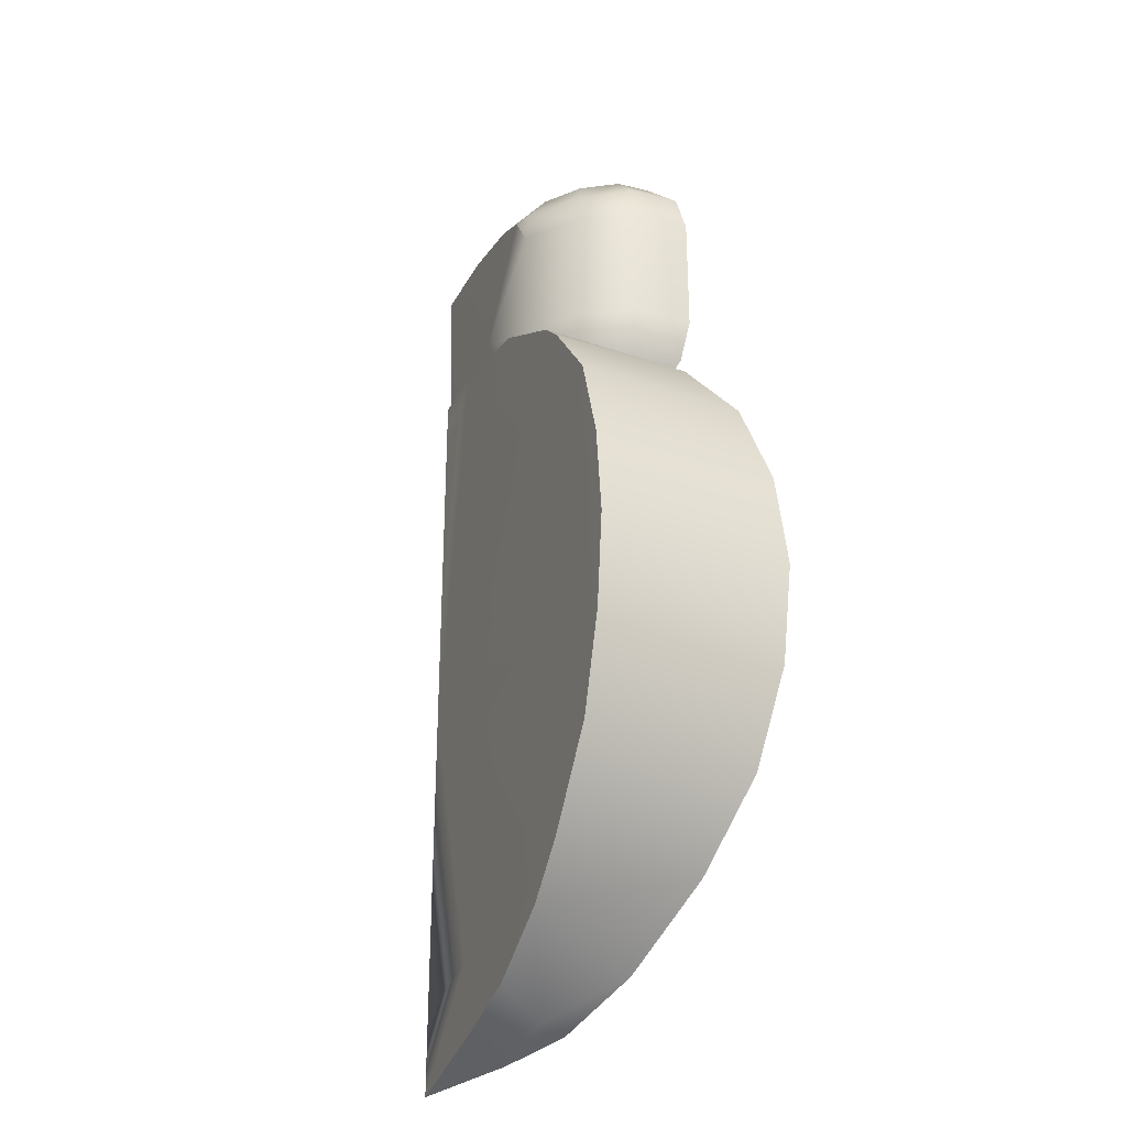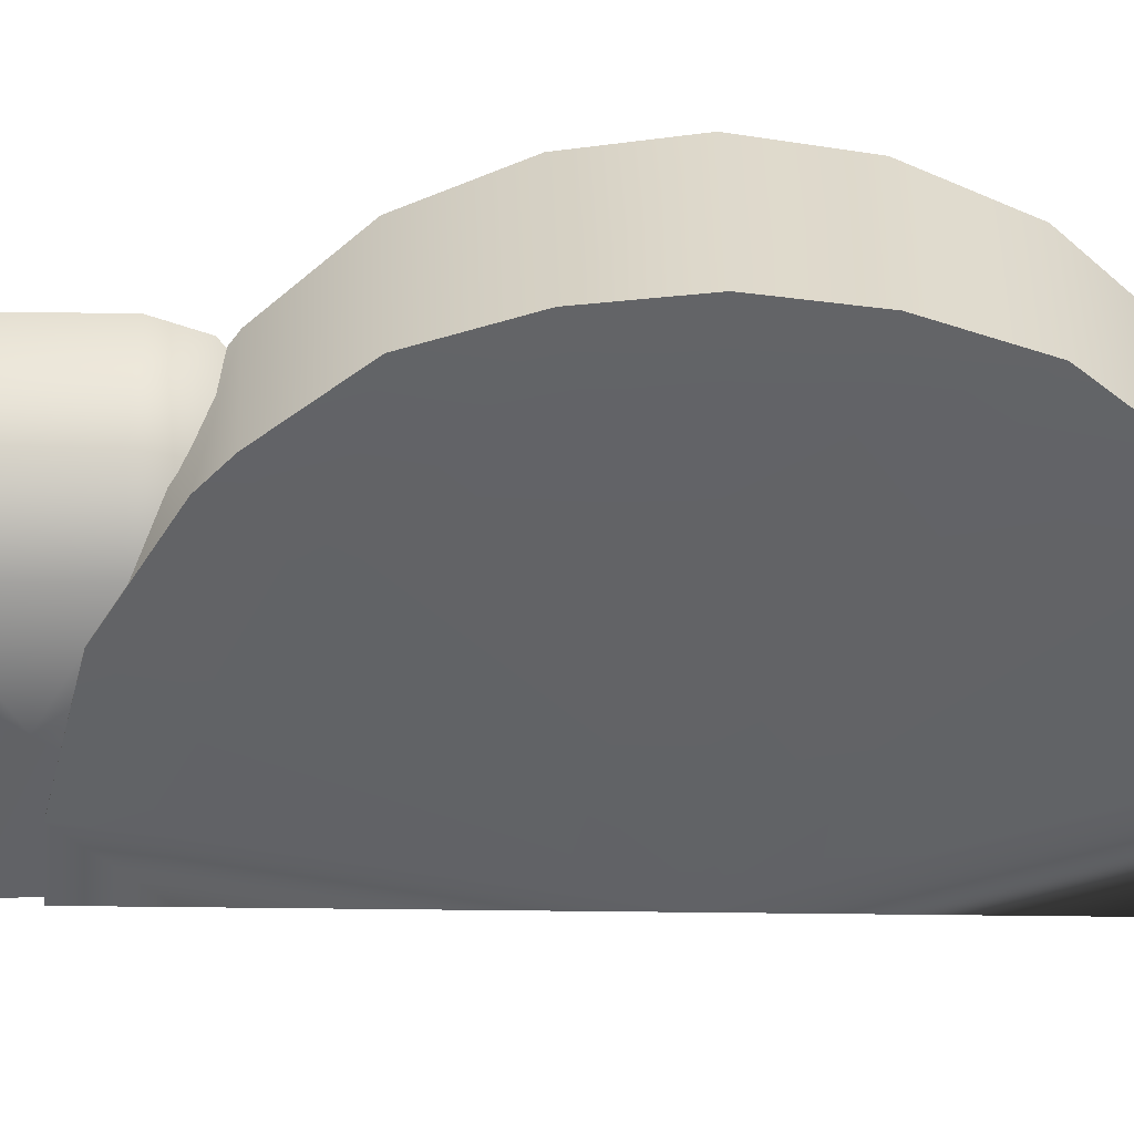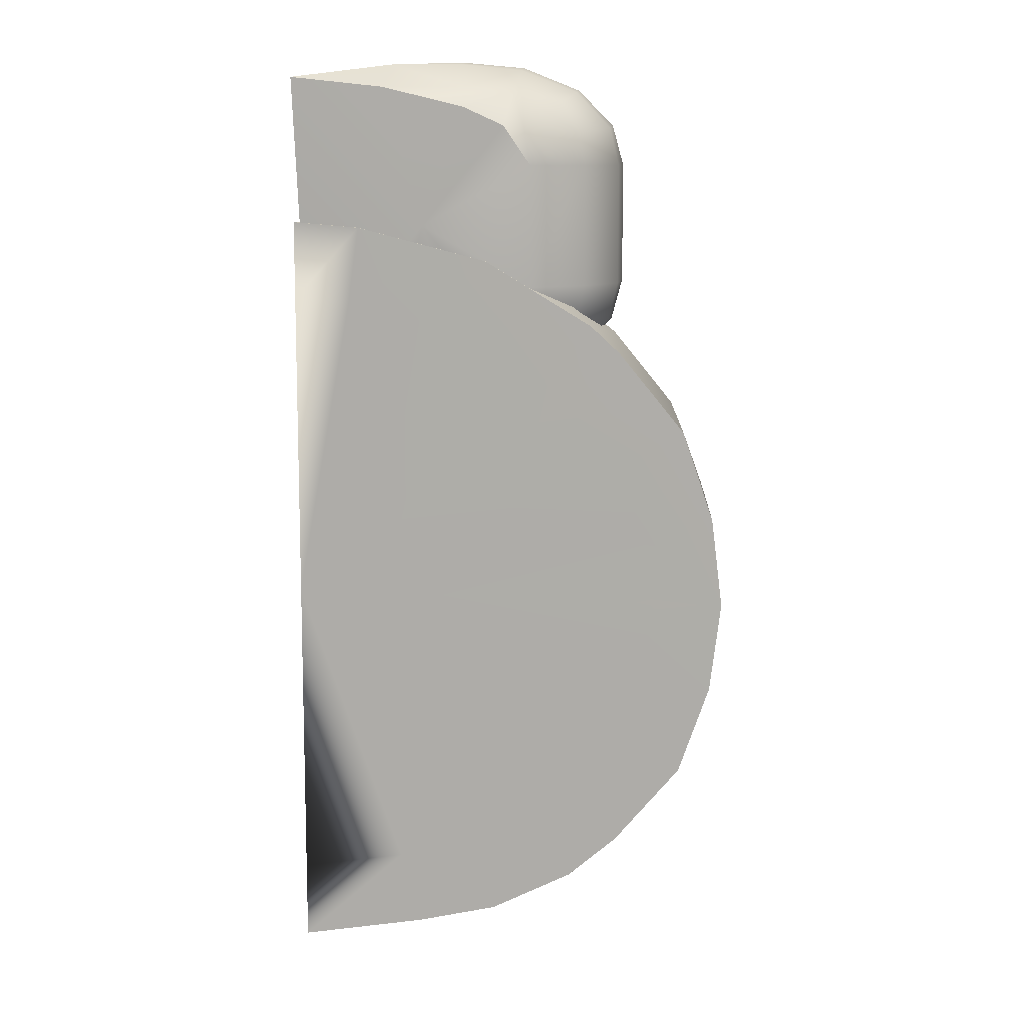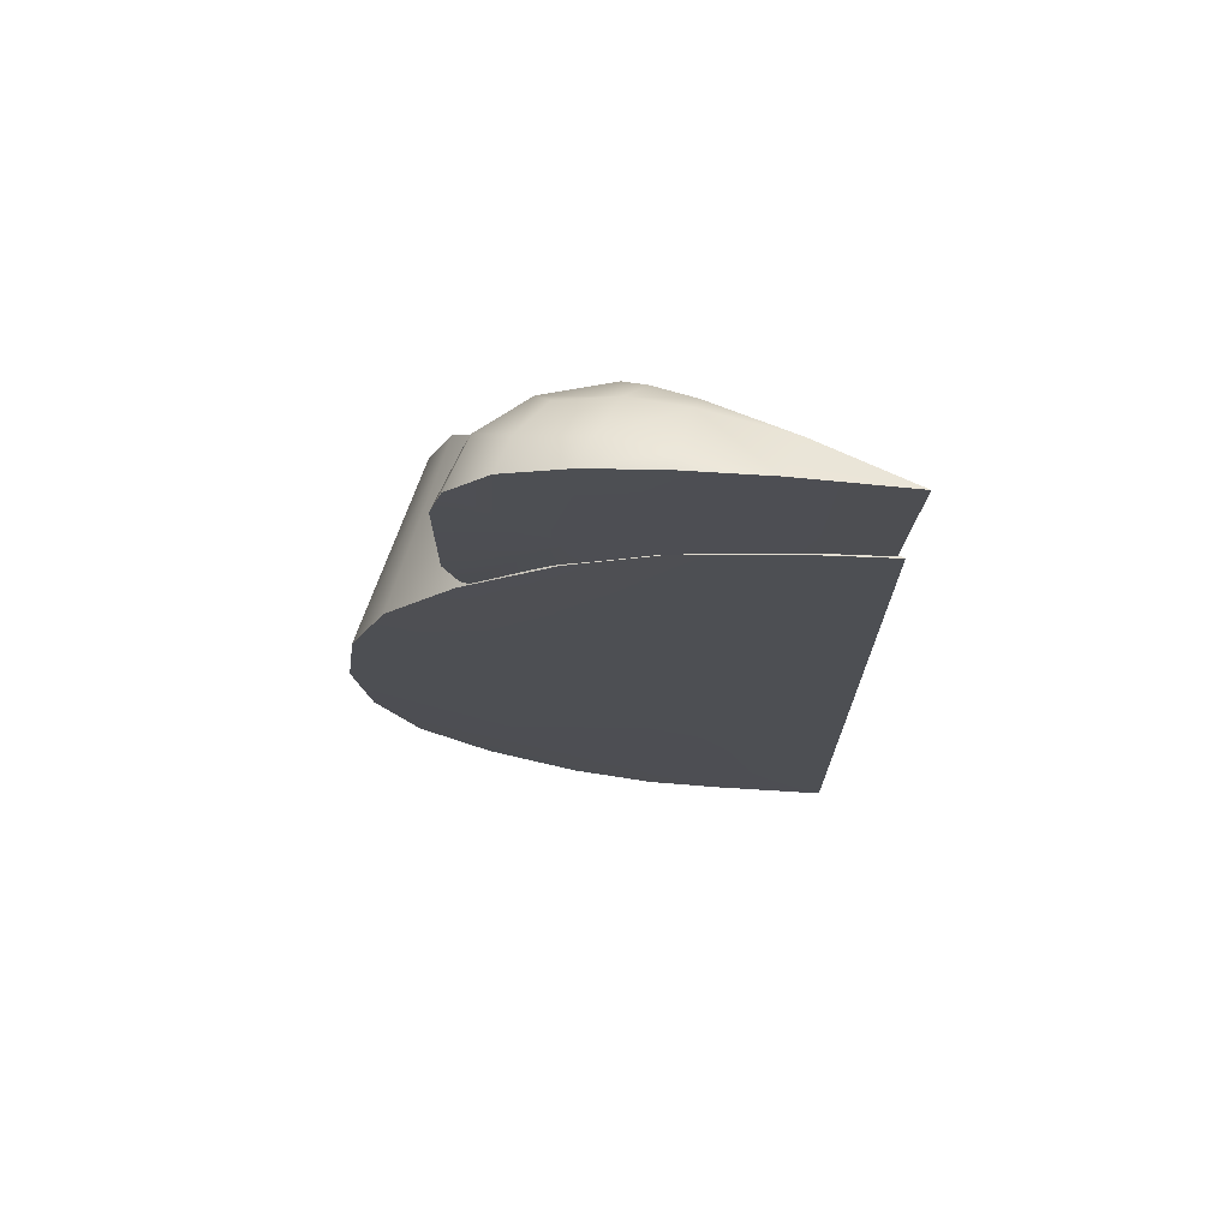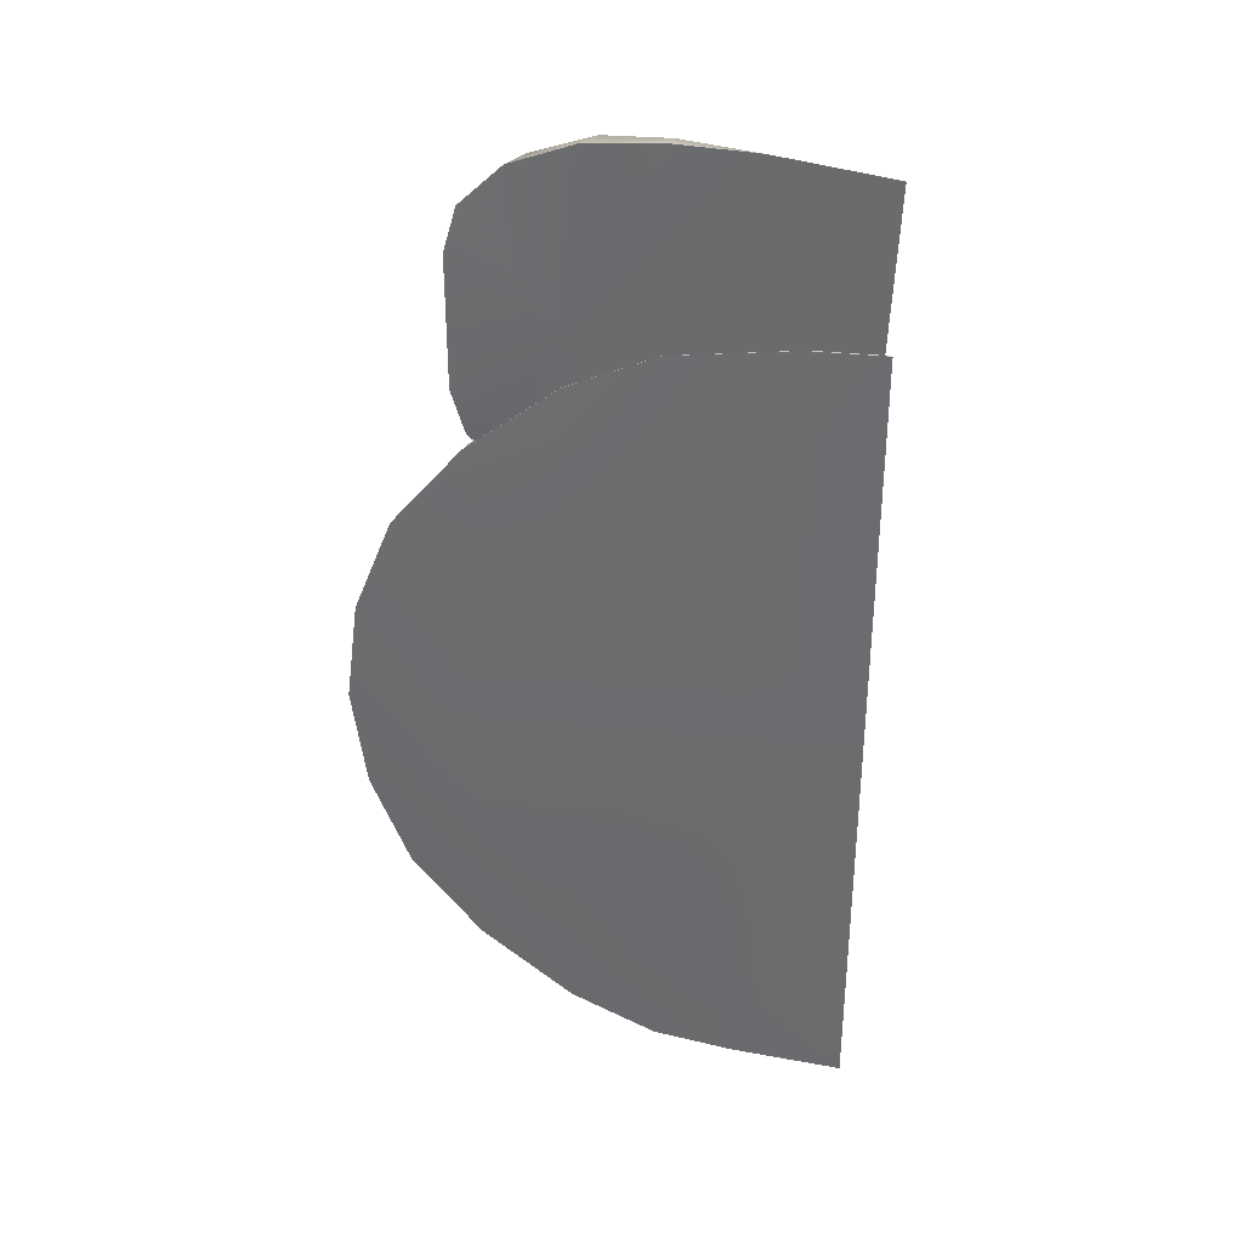
<metadata>
{"format":"obj","ext":"obj","renderer":"f3d","projection":"perspective","resolution":1024,"background":"white","views":[{"elev":-30.2,"azim":57.6,"up":"+Z"},{"elev":-62.0,"azim":89.3,"up":"+Y"},{"elev":10.4,"azim":-1.4,"up":"+Z"},{"elev":72.4,"azim":-164.0,"up":"+Z"},{"elev":34.8,"azim":-156.4,"up":"+Z"}]}
</metadata>
<code>
g Hong_phai
v 0.0759 0.1427 0.1014
v 0.04161 0.1492 0.1207
v 0.0759 0.1427 0.1397
v 0.06745 0.1441 0.1521
v 0.04161 0.1492 0.1207
v 0.05489 0.1466 0.1578
v 0.06745 0.1447 0.08904
v 0.04161 0.1492 0.1207
v 0.0759 0.1427 0.1014
v 0.05489 0.1476 0.08329
v 0.04161 0.1492 0.1207
v 0.06745 0.1447 0.08904
v 0.05489 0.1466 0.1578
v 0.04161 0.1492 0.1207
v 0.02937 0.1516 0.1642
v 0.02937 0.1526 0.07694
v 0.04161 0.1492 0.1207
v 0.05489 0.1476 0.08329
v 0.004044 0.1574 0.07366
v 0.04161 0.1492 0.1207
v 0.02937 0.1526 0.07694
v 0.0759 0.1427 0.1397
v 0.04161 0.1492 0.1207
v 0.06745 0.1441 0.1521
v 0.02937 0.1516 0.1642
v 0.04161 0.1492 0.1207
v -0.0001546 0.1574 0.1675
v -0.0001546 0.1574 0.1675
v 0.04161 0.1492 0.1207
v 0.004044 0.1574 0.07366
v 0.1086 0.1834 0.1014
v 0.1086 0.1834 0.1397
v 0.0781 0.1758 0.1206
v 0.1049 0.1824 0.1527
v 0.0781 0.1758 0.1206
v 0.1086 0.1834 0.1397
v 0.09334 0.179 0.164
v 0.0781 0.1758 0.1206
v 0.1049 0.1824 0.1527
v 0.09334 0.179 0.164
v 0.0751 0.1752 0.171
v 0.0781 0.1758 0.1206
v 0.1086 0.1834 0.1014
v 0.0781 0.1758 0.1206
v 0.105 0.1821 0.08846
v 0.05489 0.1698 0.06852
v 0.0751 0.1744 0.07012
v 0.0781 0.1758 0.1206
v 0.0751 0.1744 0.07012
v 0.09336 0.1783 0.07715
v 0.0781 0.1758 0.1206
v 0.105 0.1821 0.08846
v 0.0781 0.1758 0.1206
v 0.09336 0.1783 0.07715
v 0.03171 0.1649 0.1717
v 0.0781 0.1758 0.1206
v 0.05489 0.1704 0.1726
v 0.05489 0.1704 0.1726
v 0.0781 0.1758 0.1206
v 0.0751 0.1752 0.171
v 0.05489 0.1698 0.06852
v 0.0781 0.1758 0.1206
v 0.03171 0.1643 0.06943
v 0.03171 0.1643 0.06943
v 0.0781 0.1758 0.1206
v 0.03171 0.1649 0.1717
v 0.07098 0.1529 0.1631
v 0.08657 0.1569 0.1597
v 0.09197 0.1529 0.1499
v 0.07384 0.1448 0.1517
v 0.0937 0.1516 0.1397
v 0.06745 0.1441 0.1521
v 0.05489 0.1466 0.1578
v 0.05489 0.1516 0.1642
v 0.02937 0.1516 0.1642
v 0.0759 0.1427 0.1397
v 0.0759 0.1427 0.1014
v 0.0937 0.1516 0.1014
v 0.09197 0.1529 0.09128
v 0.07384 0.1448 0.08948
v 0.07098 0.1529 0.07804
v 0.06745 0.1447 0.08904
v 0.08657 0.1569 0.08144
v 0.05489 0.1476 0.08329
v 0.09197 0.1686 0.07804
v 0.05489 0.1516 0.07694
v 0.02937 0.1526 0.07694
v 0.07384 0.1665 0.07121
v 0.09336 0.1783 0.07715
v 0.0751 0.1744 0.07012
v 0.05489 0.1649 0.06943
v 0.05489 0.1698 0.06852
v 0.03171 0.1643 0.06943
v 0.004044 0.1574 0.07366
v 0.09197 0.1686 0.07804
v 0.105 0.1821 0.08846
v 0.09336 0.1783 0.07715
v 0.1028 0.1665 0.08948
v 0.09197 0.1529 0.09128
v 0.08657 0.1569 0.08144
v 0.0937 0.1516 0.1014
v 0.1056 0.1649 0.1014
v 0.1086 0.1834 0.1014
v 0.1086 0.1834 0.1397
v 0.1056 0.1649 0.1397
v 0.0937 0.1516 0.1397
v 0.1049 0.1824 0.1527
v 0.09197 0.1529 0.1499
v 0.1028 0.1665 0.1517
v 0.09334 0.179 0.164
v 0.09197 0.1686 0.1631
v 0.08657 0.1569 0.1597
v 0.07098 0.1529 0.1631
v 0.0751 0.1752 0.171
v 0.07384 0.1665 0.1699
v 0.05489 0.1516 0.1642
v 0.05489 0.1649 0.1717
v 0.05489 0.1704 0.1726
v 0.03171 0.1649 0.1717
v 0.03171 0.1649 0.1717
v 0.05489 0.1649 0.1717
v 0.05489 0.1516 0.1642
v 0.02937 0.1516 0.1642
v -0.0001546 0.1574 0.1675
v 0.004044 0.1574 0.07366
v 0.03171 0.1643 0.06943
v 0.03171 0.1649 0.1717
v -0.0001546 0.1574 0.1675
v 0.134 0.131 0.02802
v 0.1414 0.1908 1.231e-17
v 0.1374 0.1303 1.073e-17
v 0.1375 0.1899 0.03026
v 0.1246 0.1328 0.05596
v 0.1263 0.1873 0.05906
v 0.1043 0.1368 0.08094
v 0.1063 0.1826 0.08377
v 0.09523 0.1386 0.08936
v 0.08013 0.1764 0.1049
v 0.06179 0.1452 0.1095
v 0.0554 0.1705 0.1163
v 0.04746 0.148 0.1132
v 0.021 0.1624 0.1211
v 0.02082 0.1533 0.12
v -4.715e-05 0.1574 0.1216
v 0.1374 0.1303 1.073e-17
v 0.1414 0.1908 1.231e-17
v 0.1375 0.1899 -0.03026
v 0.134 0.131 -0.02802
v 0.1263 0.1873 -0.05906
v 0.1246 0.1328 -0.05596
v 0.1063 0.1826 -0.08377
v 0.1043 0.1368 -0.08094
v 0.08912 0.1398 -0.09447
v 0.08013 0.1764 -0.1049
v 0.05723 0.1616 -0.1145
v 0.06404 0.1448 -0.1077
v 0.0554 0.1705 -0.1163
v 0.03916 0.1497 -0.1141
v 0.03233 0.1651 -0.1195
v -4.715e-05 0.1574 -0.1216
v 0.03233 0.1651 -0.1195
v -4.715e-05 0.1574 -0.09698
v -4.715e-05 0.1574 -0.1216
v 0.02562 0.1636 -0.09533
v 0.0554 0.1705 -0.1163
v 0.0439 0.168 -0.09274
v 0.08013 0.1764 -0.1049
v 0.0439 0.168 -0.09274
v 0.0635 0.1728 -0.08361
v 0.1063 0.1826 -0.08377
v 0.08427 0.1778 -0.06681
v 0.1263 0.1873 -0.05906
v 0.1001 0.1816 -0.0471
v 0.1375 0.1899 -0.03026
v 0.109 0.1837 -0.02413
v 0.1414 0.1908 1.231e-17
v 0.109 0.1837 -0.02413
v 0.1121 0.1845 4.753e-10
v 0.1375 0.1899 0.03026
v 0.109 0.1837 0.02413
v 0.1263 0.1873 0.05906
v 0.1001 0.1816 0.0471
v 0.1063 0.1826 0.08377
v 0.08427 0.1778 0.06681
v 0.08013 0.1764 0.1049
v 0.0635 0.1728 0.08361
v 0.0554 0.1705 0.1163
v 0.0439 0.168 0.09274
v 0.021 0.1624 0.1211
v 0.01663 0.1615 0.0966
v -4.715e-05 0.1574 0.1216
v -4.715e-05 0.1574 0.09698
v 0.06404 0.1448 -0.1077
v 0.05369 0.1467 -0.08598
v 0.07471 0.1425 -0.0754
v 0.08912 0.1398 -0.09447
v 0.1246 0.1328 -0.05596
v 0.1044 0.1366 -0.04466
v 0.1123 0.1351 -0.02236
v 0.134 0.131 -0.02802
v 0.1043 0.1368 -0.08094
v 0.08741 0.14 -0.0646
v 0.1044 0.1366 -0.04466
v 0.1246 0.1328 -0.05596
v 0.1374 0.1303 1.073e-17
v 0.1152 0.1345 9.595e-11
v 0.1123 0.1351 0.02236
v 0.134 0.131 0.02802
v 0.09523 0.1386 0.08936
v 0.07984 0.1415 0.07132
v 0.0518 0.1471 0.08743
v 0.06179 0.1452 0.1095
v 0.134 0.131 -0.02802
v 0.1123 0.1351 -0.02236
v 0.1152 0.1345 9.595e-11
v 0.1374 0.1303 1.073e-17
v 0.08912 0.1398 -0.09447
v 0.07471 0.1425 -0.0754
v 0.08741 0.14 -0.0646
v 0.1043 0.1368 -0.08094
v 0.134 0.131 0.02802
v 0.1123 0.1351 0.02236
v 0.1044 0.1366 0.04466
v 0.1246 0.1328 0.05596
v 0.1043 0.1368 0.08094
v 0.08741 0.14 0.0646
v 0.07984 0.1415 0.07132
v 0.09523 0.1386 0.08936
v 0.1246 0.1328 0.05596
v 0.1044 0.1366 0.04466
v 0.08741 0.14 0.0646
v 0.1043 0.1368 0.08094
v 0.03916 0.1497 -0.1141
v 0.03283 0.1509 -0.09106
v 0.05369 0.1467 -0.08598
v 0.06404 0.1448 -0.1077
v -4.715e-05 0.1574 -0.1216
v -4.715e-05 0.1574 -0.09706
v 0.03283 0.1509 -0.09106
v 0.03916 0.1497 -0.1141
v 0.04746 0.148 0.1132
v 0.03978 0.1495 0.09036
v 0.01745 0.1539 0.09574
v 0.02082 0.1533 0.12
v 0.02082 0.1533 0.12
v 0.01745 0.1539 0.09574
v -4.715e-05 0.1574 0.09706
v -4.715e-05 0.1574 0.1216
v 0.06179 0.1452 0.1095
v 0.0518 0.1471 0.08743
v 0.03978 0.1495 0.09036
v 0.04746 0.148 0.1132
v -4.715e-05 0.1574 -0.09698
v -4.715e-05 0.1574 -0.0774
v -4.715e-05 0.1574 -0.09706
v -4.715e-05 0.1574 -0.1216
v -4.715e-05 0.1574 0.1216
v -4.715e-05 0.1574 0.09706
v -4.715e-05 0.1574 0.0774
v -4.715e-05 0.1574 0.09698
v 0.08427 0.1778 -0.06681
v -4.715e-05 0.1574 4.753e-10
v 0.0635 0.1728 -0.08361
v -4.715e-05 0.1574 4.753e-10
v -4.715e-05 0.1574 9.595e-11
v -4.715e-05 0.1574 9.595e-11
v -4.715e-05 0.1574 9.595e-11
v -4.715e-05 0.1574 9.595e-11
v -4.715e-05 0.1574 9.595e-11
v -4.715e-05 0.1574 9.595e-11
v -4.715e-05 0.1574 9.595e-11
v -4.715e-05 0.1574 9.595e-11
v -4.715e-05 0.1574 9.595e-11
v -4.715e-05 0.1574 9.595e-11
v -4.715e-05 0.1574 9.595e-11
v -4.715e-05 0.1574 9.595e-11
v -4.715e-05 0.1574 9.595e-11
v -4.715e-05 0.1574 9.595e-11
v -4.715e-05 0.1574 9.595e-11
v -4.715e-05 0.1574 4.753e-10
v 0.0439 0.168 -0.09274
v -4.715e-05 0.1574 4.753e-10
v 0.1121 0.1845 4.753e-10
v -4.715e-05 0.1574 4.753e-10
v -4.715e-05 0.1574 9.595e-11
v -4.715e-05 0.1574 4.753e-10
v -4.715e-05 0.1574 4.753e-10
v -4.715e-05 0.1574 0.09698
v -4.715e-05 0.1574 0.0774
g Hong_phai_0
f 3 2 1
f 6 5 4
f 9 8 7
f 12 11 10
f 15 14 13
f 18 17 16
f 21 20 19
f 24 23 22
f 27 26 25
f 30 29 28
f 33 32 31
f 36 35 34
f 39 38 37
f 42 41 40
f 45 44 43
f 48 47 46
f 51 50 49
f 54 53 52
f 57 56 55
f 60 59 58
f 63 62 61
f 66 65 64
f 69 68 67
f 70 69 67
f 71 69 70
f 72 70 67
f 67 73 72
f 67 74 73
f 73 74 75
f 76 70 72
f 76 71 70
f 76 77 71
f 77 78 71
f 78 77 79
f 77 80 79
f 80 81 79
f 82 80 77
f 81 83 79
f 80 82 84
f 81 80 84
f 85 83 81
f 84 86 81
f 87 86 84
f 88 85 81
f 89 85 88
f 90 89 88
f 86 91 81
f 91 88 81
f 90 88 91
f 91 86 87
f 92 90 91
f 92 91 93
f 93 91 87
f 94 93 87
f 97 96 95
f 96 98 95
f 98 99 95
f 99 100 95
f 101 99 98
f 102 98 96
f 102 101 98
f 103 102 96
f 102 103 104
f 101 102 105
f 105 102 104
f 106 101 105
f 104 107 105
f 106 105 108
f 107 109 105
f 105 109 108
f 107 110 109
f 109 111 108
f 110 111 109
f 111 112 108
f 113 112 111
f 110 114 111
f 115 113 111
f 114 115 111
f 116 113 115
f 117 116 115
f 117 115 114
f 118 117 114
f 119 117 118
f 122 121 120
f 123 122 120
f 124 123 120
f 127 126 125
f 128 127 125
g Hong_phai_1
f 131 130 129
f 130 132 129
f 129 132 133
f 132 134 133
f 133 134 135
f 134 136 135
f 135 136 137
f 136 138 137
f 137 138 139
f 140 139 138
f 141 139 140
f 142 141 140
f 142 143 141
f 144 143 142
f 147 146 145
f 148 147 145
f 149 147 148
f 150 149 148
f 151 149 150
f 152 151 150
f 152 153 151
f 153 154 151
f 154 153 155
f 153 156 155
f 157 154 155
f 158 155 156
f 159 157 155
f 158 159 155
f 159 158 160
f 163 162 161
f 162 164 161
f 161 164 165
f 164 166 165
f 165 168 167
f 168 169 167
f 167 169 170
f 169 171 170
f 170 171 172
f 171 173 172
f 172 173 174
f 173 175 174
f 174 177 176
f 177 178 176
f 176 178 179
f 178 180 179
f 179 180 181
f 180 182 181
f 181 182 183
f 182 184 183
f 183 184 185
f 184 186 185
f 185 186 187
f 186 188 187
f 187 188 189
f 188 190 189
f 189 190 191
f 190 192 191
f 195 194 193
f 196 195 193
f 199 198 197
f 200 199 197
f 203 202 201
f 204 203 201
f 207 206 205
f 208 207 205
f 211 210 209
f 212 211 209
f 215 214 213
f 216 215 213
f 219 218 217
f 220 219 217
f 223 222 221
f 224 223 221
f 227 226 225
f 228 227 225
f 231 230 229
f 232 231 229
f 235 234 233
f 236 235 233
f 239 238 237
f 240 239 237
f 243 242 241
f 244 243 241
f 247 246 245
f 248 247 245
f 251 250 249
f 252 251 249
f 255 254 253
f 256 255 253
f 259 258 257
f 260 259 257
g Hong_phai_2
f 263 262 261
f 168 264 169
f 195 265 194
f 199 266 198
f 203 267 202
f 207 268 206
f 211 269 210
f 215 270 214
f 219 271 218
f 223 272 222
f 227 273 226
f 231 274 230
f 235 275 234
f 239 276 238
f 243 277 242
f 247 278 246
f 251 279 250
f 162 280 164
f 164 280 281
f 190 282 192
f 188 282 190
f 186 282 188
f 184 282 186
f 182 282 184
f 180 282 182
f 178 282 180
f 175 284 283
f 173 284 175
f 171 284 173
f 258 259 285
f 259 286 285
f 285 286 255
f 286 254 255
f 254 286 287
f 253 254 287
f 287 286 288
f 286 289 288

</code>
